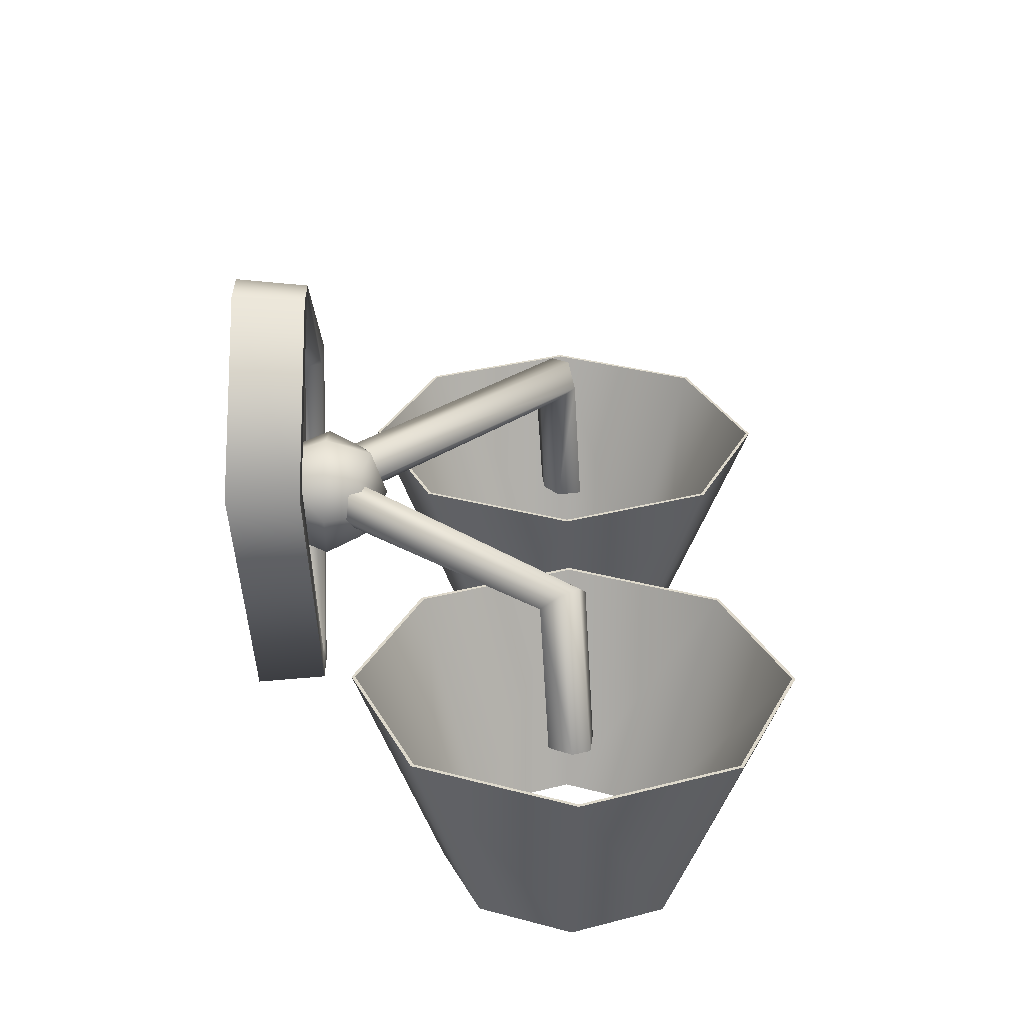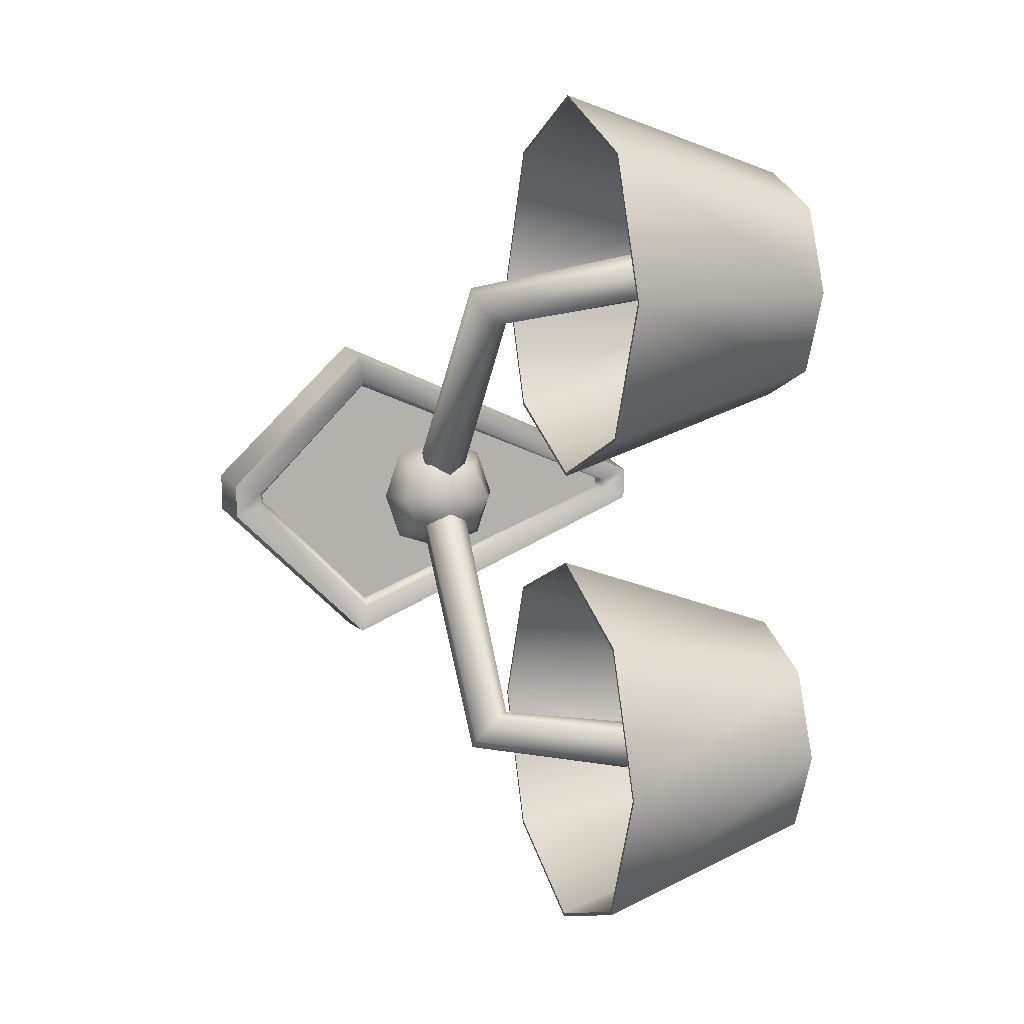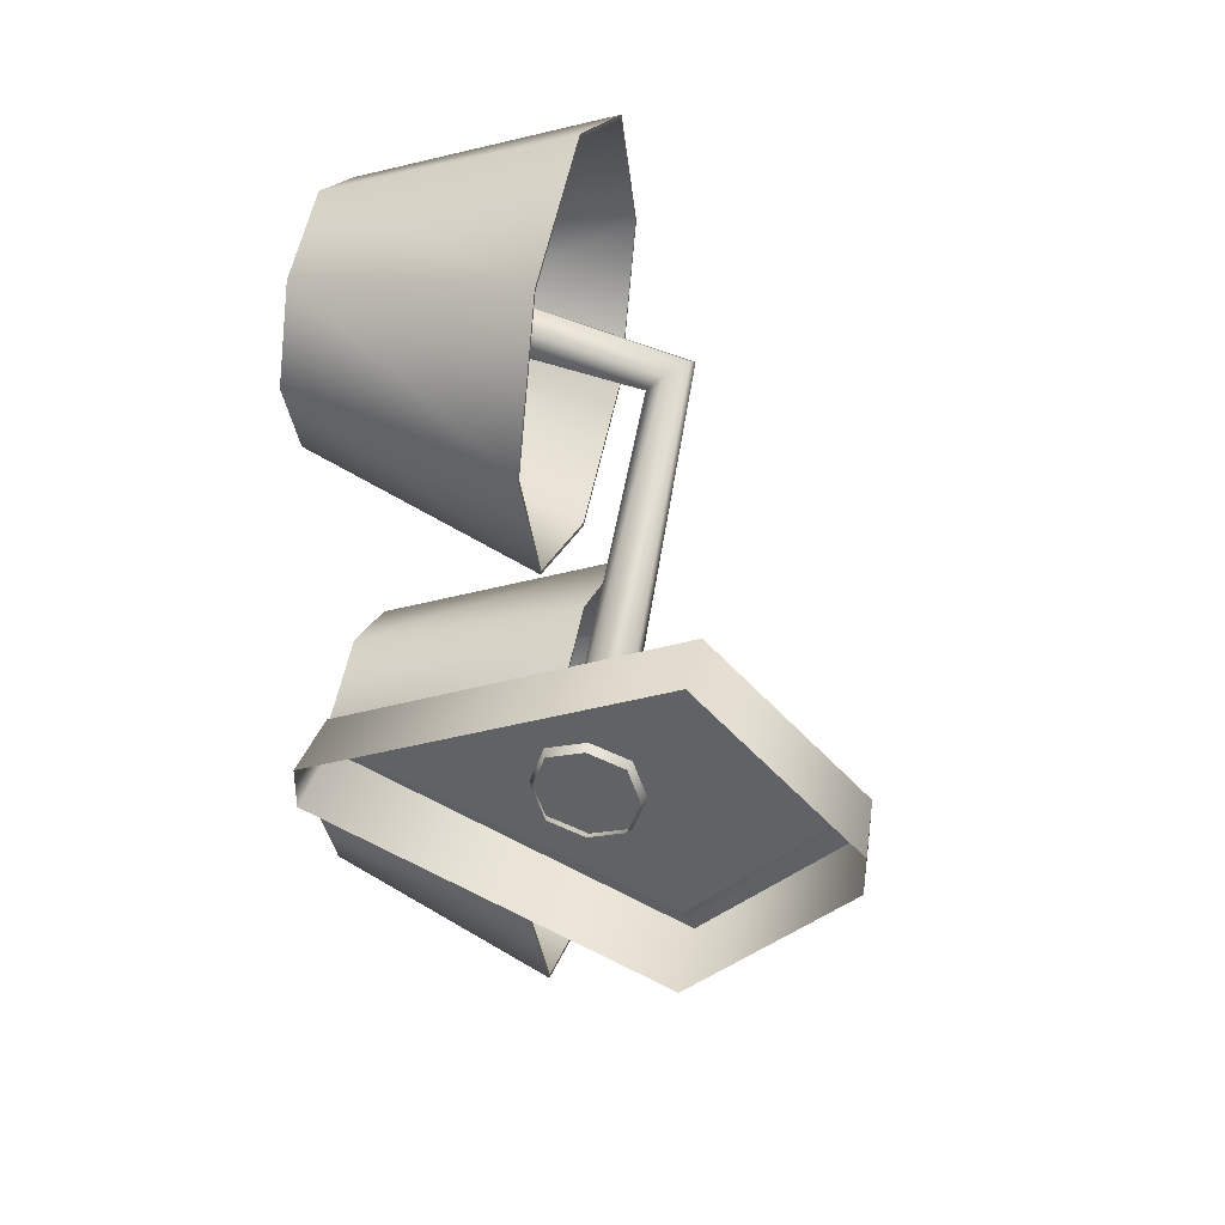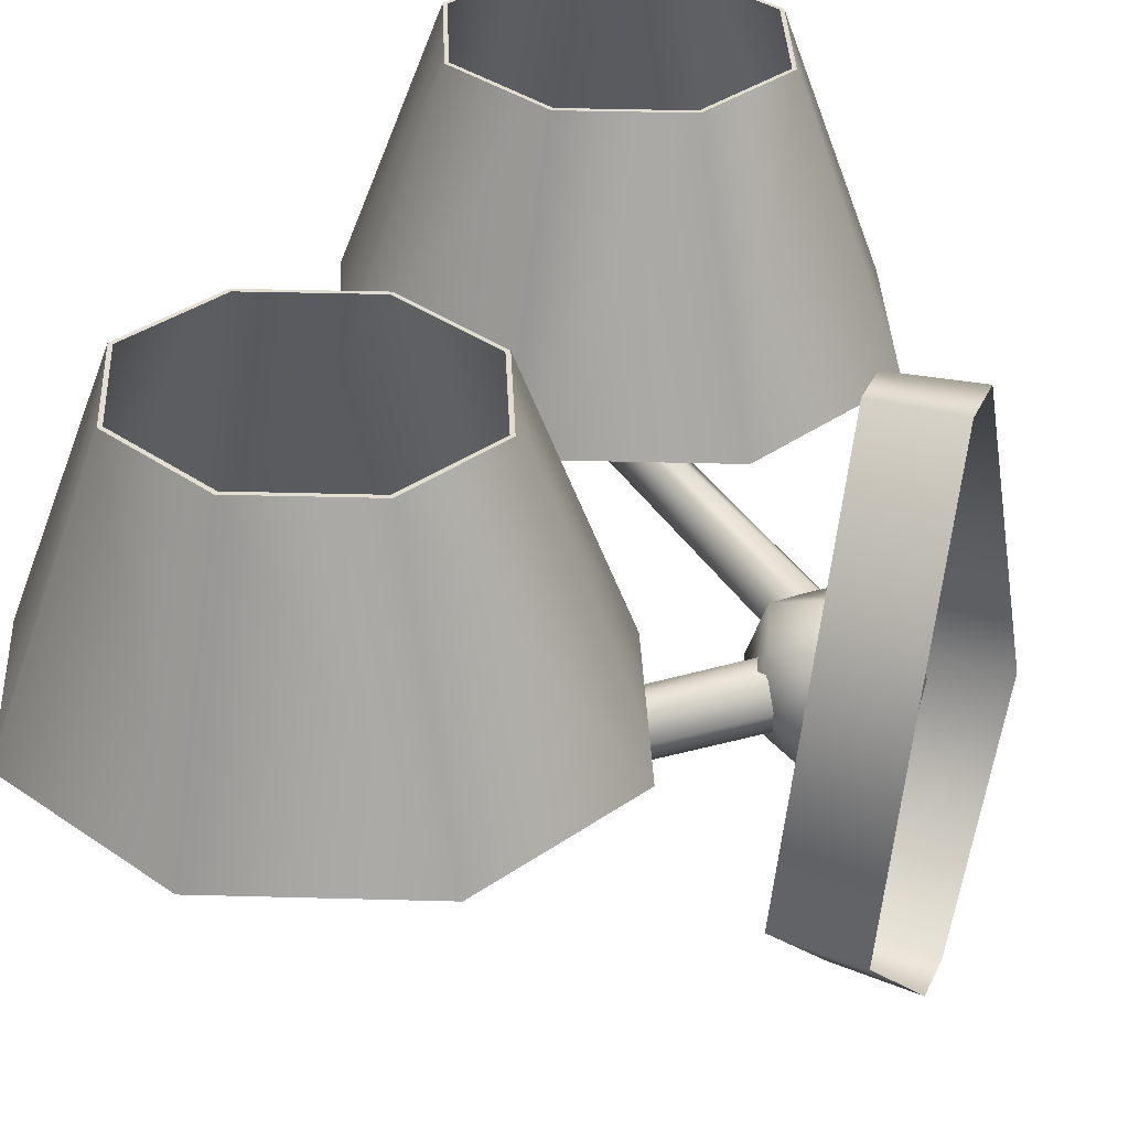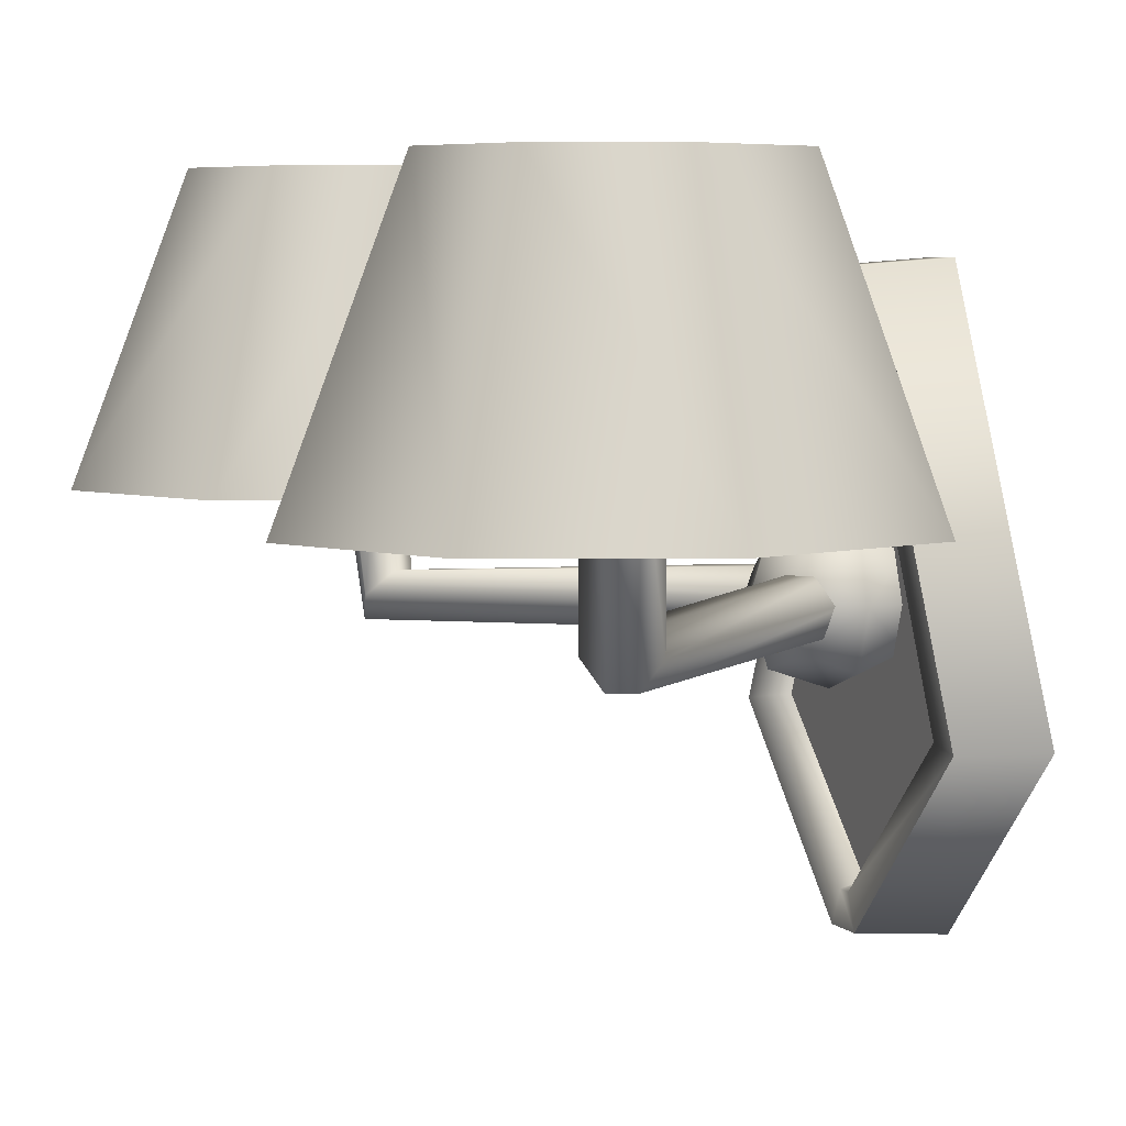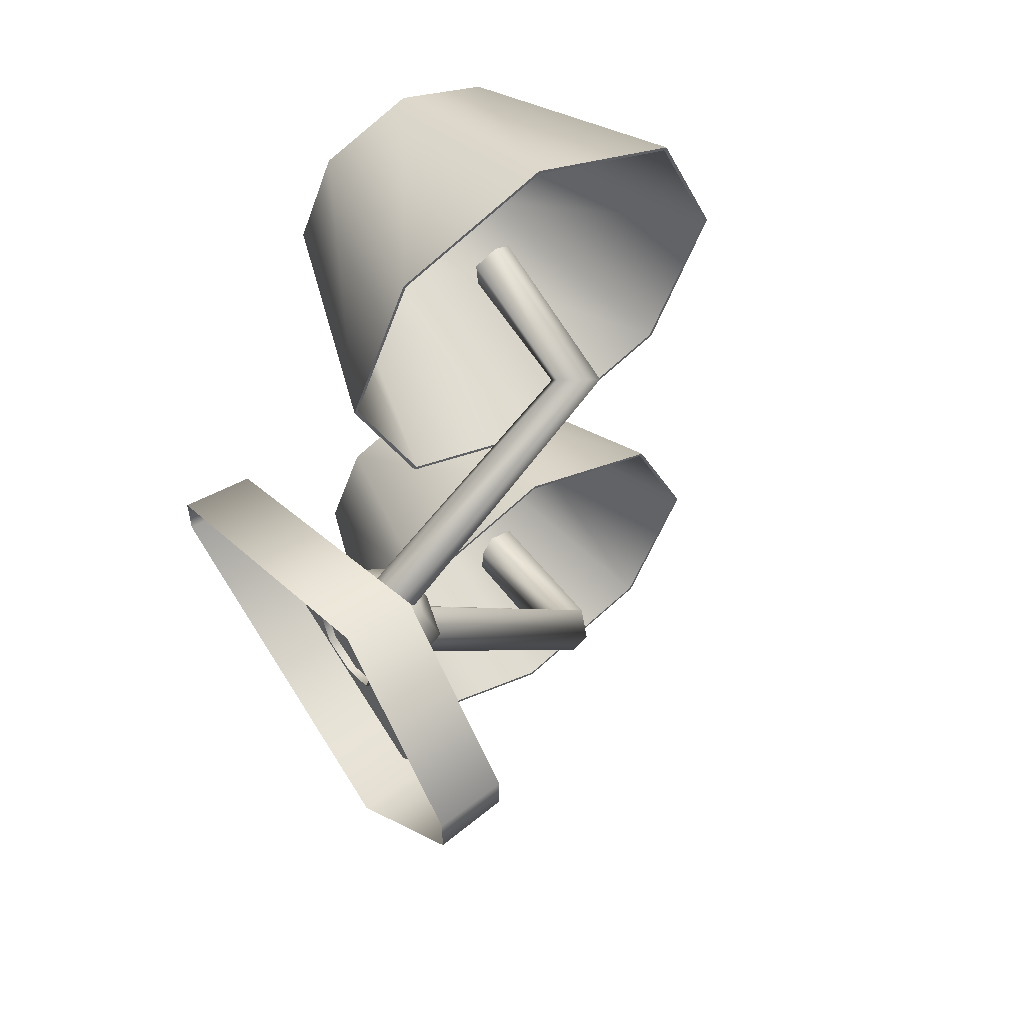
<metadata>
{"format":"obj","ext":"obj","renderer":"f3d","projection":"perspective","resolution":1024,"background":"white","views":[{"elev":-57.9,"azim":-0.3,"up":"+Z"},{"elev":9.9,"azim":73.5,"up":"+Z"},{"elev":37.5,"azim":-77.2,"up":"+Z"},{"elev":35.7,"azim":-157.6,"up":"+Y"},{"elev":5.1,"azim":158.4,"up":"+Y"},{"elev":53.6,"azim":-36.1,"up":"+Z"}]}
</metadata>
<code>
g Wandlampe_gross
v 0.5817 0.2416 -0.3606
v 0.5399 0.2402 -0.3501
v 0.5125 0.2314 -0.3655
v 0.5091 0.2308 -0.4079
v 0.5462 0.2284 -0.4282
v 0.576 0.2347 -0.4108
v 0.5652 -0.009986 -0.3173
v 0.5296 0.01752 -0.3175
v 0.5026 0.01647 -0.3343
v 0.493 -0.0097 -0.3664
v 0.5239 -0.04097 -0.3759
v 0.5534 -0.04251 -0.3573
v 0.1704 0.003268 0.02708
v 0.147 0.03839 0.01056
v 0.1226 0.03902 -0.009767
v 0.1021 0.005934 -0.02708
v 0.1208 -0.03295 -0.02034
v 0.1476 -0.03617 0.001933
v 0.5817 0.2416 0.3912
v 0.5399 0.2402 0.3807
v 0.5125 0.2314 0.3962
v 0.5091 0.2308 0.4385
v 0.5462 0.2284 0.4588
v 0.576 0.2347 0.4414
v 0.5652 -0.009986 0.3479
v 0.5296 0.01752 0.3482
v 0.5026 0.01647 0.3649
v 0.493 -0.0097 0.397
v 0.5239 -0.04097 0.4066
v 0.5534 -0.04251 0.3879
v 0.1704 0.003268 0.003546
v 0.147 0.03839 0.02006
v 0.1226 0.03902 0.04039
v 0.1021 0.005934 0.0577
v 0.1208 -0.03295 0.05096
v 0.1476 -0.03617 0.02869
v 0.08659 -0.1309 -0.2003
v 0.115 -0.1327 -0.2099
v 0.116 -0.1413 -0.2564
v -0 -0.1431 -0.266
v 0.08659 0.3254 -0.00893
v 0.115 0.3336 -0.007899
v 0.116 0.3733 -0.02699
v 0 0.3815 -0.03232
v 0.08659 0.3254 0.00893
v 0.115 0.3336 0.0079
v 0.116 0.3733 0.02699
v 0 0.3815 0.03232
v 0.08659 -0.1309 0.2003
v 0.115 -0.1327 0.2099
v 0.116 -0.1413 0.2564
v -0 -0.1431 0.266
v 0.08659 -0.3197 0.00641
v 0.115 -0.3287 0.01016
v 0.116 -0.3724 0.02823
v -0 -0.3815 0.03198
v 0.08659 -0.3197 -0.00641
v 0.115 -0.3287 -0.01016
v 0.116 -0.3724 -0.02823
v -0 -0.3815 -0.03198
v 0.08659 -0.1309 0.007148
v 0.08659 -0.1309 -0.007148
v 0.1362 0.001422 -0.1
v 0.2362 0.001422 0
v 0.1362 0.001422 0.1
v 0.1362 -0.09858 0
v 0.1362 0.1014 0
v 0.07243 -0.07358 0
v 0.07243 0.001422 0.075
v 0.07243 0.07642 0
v 0.07243 0.001422 -0.075
v 0.1362 -0.07358 -0.075
v 0.1362 0.07642 -0.075
v 0.2112 0.001422 -0.075
v 0.2112 -0.07358 0
v 0.2112 0.07642 0
v 0.2112 0.001422 0.075
v 0.1362 -0.07358 0.075
v 0.1362 0.07642 0.075
v 0.07243 -0.05413 0.05556
v 0.07243 0.05698 0.05556
v 0.07243 -0.05413 -0.05556
v 0.07243 0.05698 -0.05556
v 0.1918 -0.05413 0.05556
v 0.1918 0.05698 0.05556
v 0.1918 -0.05413 -0.05556
v 0.1918 0.05698 -0.05556
v 0.5477 0.117 -0.6881
v 0.5477 0.4838 -0.5614
v 0.7964 0.117 -0.5959
v 0.6963 0.4838 -0.5064
v 0.8995 0.117 -0.3735
v 0.7579 0.4838 -0.3735
v 0.7964 0.117 -0.151
v 0.6963 0.4838 -0.2406
v 0.5477 0.117 -0.0589
v 0.5477 0.4838 -0.1855
v 0.299 0.117 -0.151
v 0.3991 0.4838 -0.2406
v 0.1959 0.117 -0.3735
v 0.3375 0.4838 -0.3735
v 0.299 0.117 -0.5959
v 0.3991 0.4838 -0.5064
v 0.5477 0.1171 -0.6824
v 0.5477 0.4839 -0.5558
v 0.7926 0.117 -0.5918
v 0.6925 0.4838 -0.5022
v 0.8939 0.1169 -0.3735
v 0.7523 0.4837 -0.3735
v 0.7926 0.117 -0.1551
v 0.6925 0.4838 -0.2447
v 0.5477 0.1171 -0.06457
v 0.5477 0.4839 -0.1912
v 0.3028 0.117 -0.1551
v 0.4029 0.4838 -0.2447
v 0.2015 0.1169 -0.3735
v 0.3431 0.4837 -0.3735
v 0.3028 0.117 -0.5918
v 0.4029 0.4838 -0.5022
v 0.5477 0.117 0.7187
v 0.5477 0.4838 0.592
v 0.7964 0.117 0.6265
v 0.6963 0.4838 0.537
v 0.8995 0.117 0.4041
v 0.7579 0.4838 0.4041
v 0.7964 0.117 0.1817
v 0.6963 0.4838 0.2712
v 0.5477 0.117 0.08952
v 0.5477 0.4838 0.2161
v 0.299 0.117 0.1817
v 0.3991 0.4838 0.2712
v 0.1959 0.117 0.4041
v 0.3375 0.4838 0.4041
v 0.299 0.117 0.6265
v 0.3991 0.4838 0.537
v 0.5477 0.1171 0.713
v 0.5477 0.4839 0.5864
v 0.7926 0.117 0.6224
v 0.6925 0.4838 0.5328
v 0.8939 0.1169 0.4041
v 0.7523 0.4837 0.4041
v 0.7926 0.117 0.1858
v 0.6925 0.4838 0.2754
v 0.5477 0.1171 0.09519
v 0.5477 0.4839 0.2218
v 0.3028 0.117 0.1858
v 0.4029 0.4838 0.2754
v 0.2015 0.1169 0.4041
v 0.3431 0.4837 0.4041
v 0.3028 0.117 0.6224
v 0.4029 0.4838 0.5328
f 1 7 12 6
f 2 8 7 1
f 4 10 9 3
f 5 11 10 4
f 12 18 17 11
f 7 13 18 12
f 8 14 13 7
f 3 9 8 2
f 10 16 15 9
f 11 17 16 10
f 9 15 14 8
f 6 12 11 5
f 19 24 30 25
f 20 19 25 26
f 22 21 27 28
f 23 22 28 29
f 30 29 35 36
f 25 30 36 31
f 26 25 31 32
f 21 20 26 27
f 28 27 33 34
f 29 28 34 35
f 27 26 32 33
f 24 23 29 30
f 38 42 41 37
f 43 42 38 39
f 39 38 58 59
f 40 44 43 39
f 42 46 45 41
f 44 48 47 43
f 46 50 49 45
f 48 52 51 47
f 50 54 53 49
f 52 56 55 51
f 54 58 57 53
f 51 50 46 47
f 47 46 42 43
f 56 60 59 55
f 58 38 37 57
f 59 58 54 55
f 55 54 50 51
f 60 40 39 59
f 57 37 62
f 45 49 61
f 49 53 61
f 41 45 61 62
f 53 57 62 61
f 37 41 62
f 63 72 82 71
f 63 71 83 73
f 63 73 87 74
f 63 74 86 72
f 64 75 86 74
f 64 74 87 76
f 64 76 85 77
f 64 77 84 75
f 65 78 84 77
f 65 77 85 79
f 65 79 81 69
f 65 69 80 78
f 66 68 82 72
f 66 72 86 75
f 66 75 84 78
f 66 78 80 68
f 67 76 87 73
f 67 73 83 70
f 67 70 81 79
f 67 79 85 76
f 88 89 91 90
f 90 91 93 92
f 92 93 95 94
f 94 95 97 96
f 96 97 99 98
f 98 99 101 100
f 100 101 103 102
f 102 103 89 88
f 104 106 107 105
f 106 108 109 107
f 108 110 111 109
f 110 112 113 111
f 112 114 115 113
f 114 116 117 115
f 116 118 119 117
f 118 104 105 119
f 88 90 106 104
f 91 89 105 107
f 90 92 108 106
f 93 91 107 109
f 92 94 110 108
f 95 93 109 111
f 94 96 112 110
f 97 95 111 113
f 96 98 114 112
f 99 97 113 115
f 98 100 116 114
f 101 99 115 117
f 100 102 118 116
f 103 101 117 119
f 102 88 104 118
f 89 103 119 105
f 120 122 123 121
f 122 124 125 123
f 124 126 127 125
f 126 128 129 127
f 128 130 131 129
f 130 132 133 131
f 132 134 135 133
f 134 120 121 135
f 136 137 139 138
f 138 139 141 140
f 140 141 143 142
f 142 143 145 144
f 144 145 147 146
f 146 147 149 148
f 148 149 151 150
f 150 151 137 136
f 120 136 138 122
f 123 139 137 121
f 122 138 140 124
f 125 141 139 123
f 124 140 142 126
f 127 143 141 125
f 126 142 144 128
f 129 145 143 127
f 128 144 146 130
f 131 147 145 129
f 130 146 148 132
f 133 149 147 131
f 132 148 150 134
f 135 151 149 133
f 134 150 136 120
f 121 137 151 135

</code>
